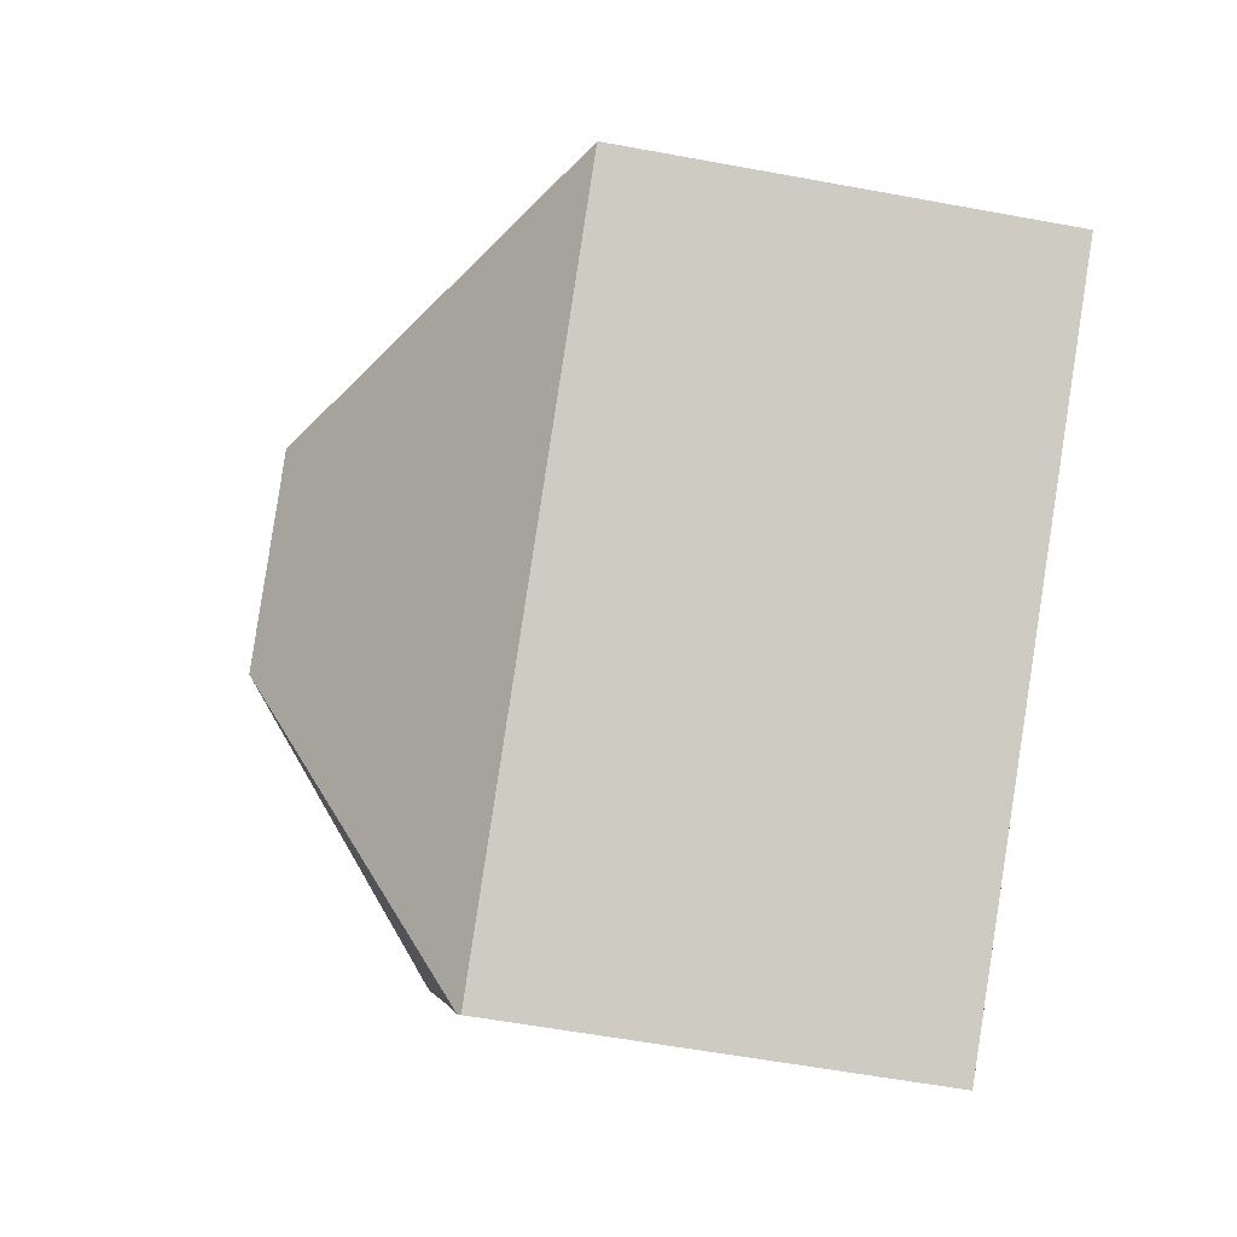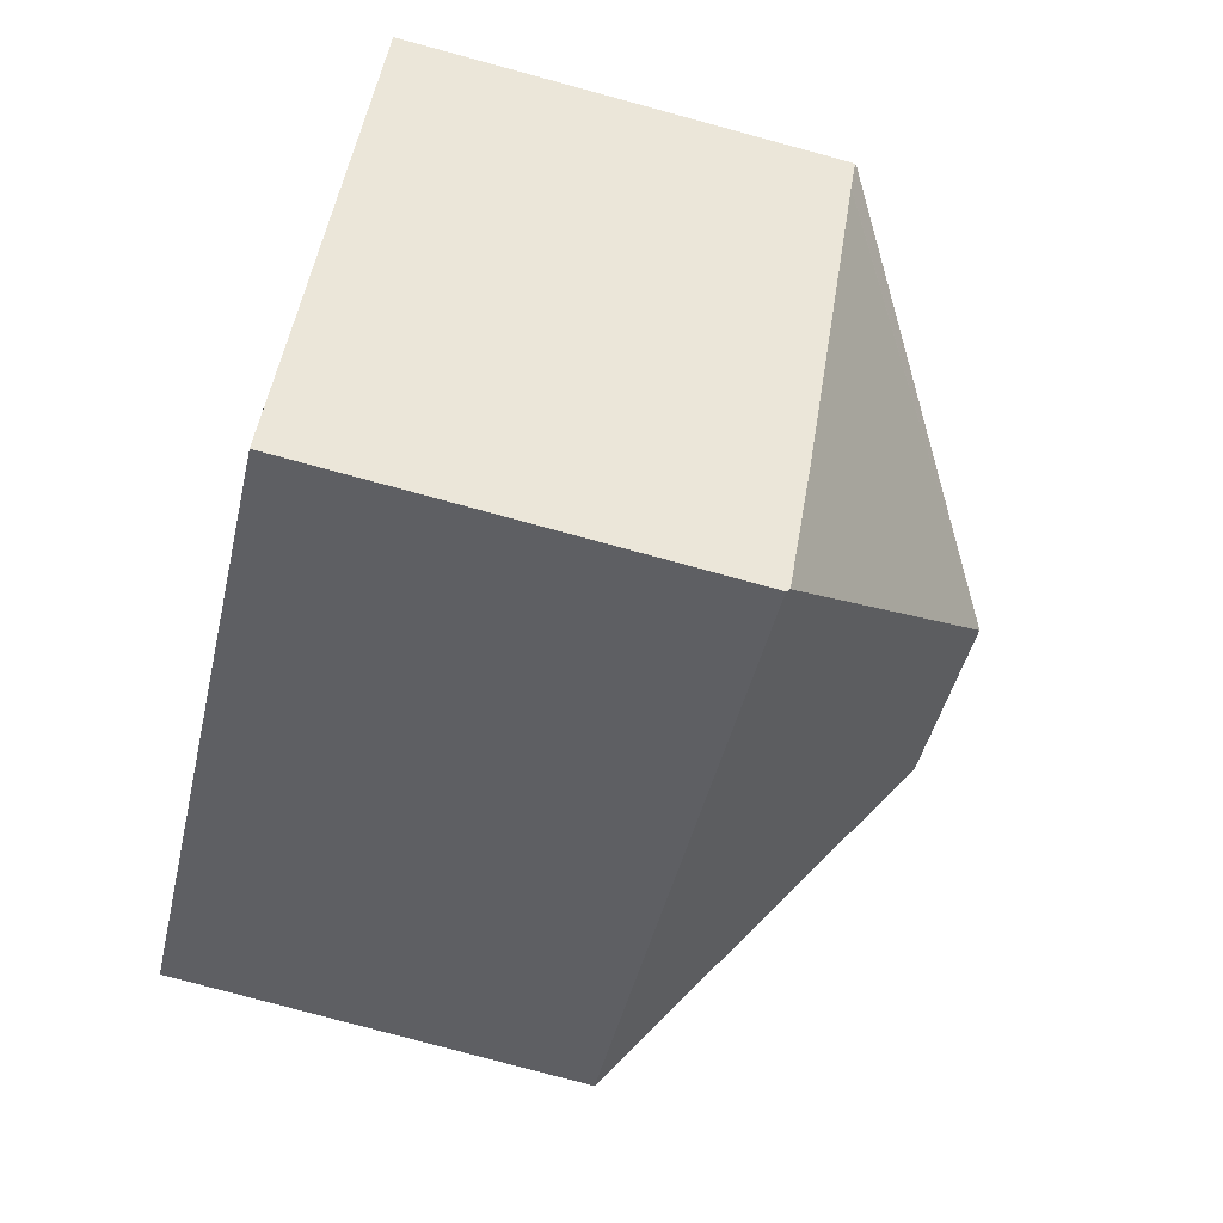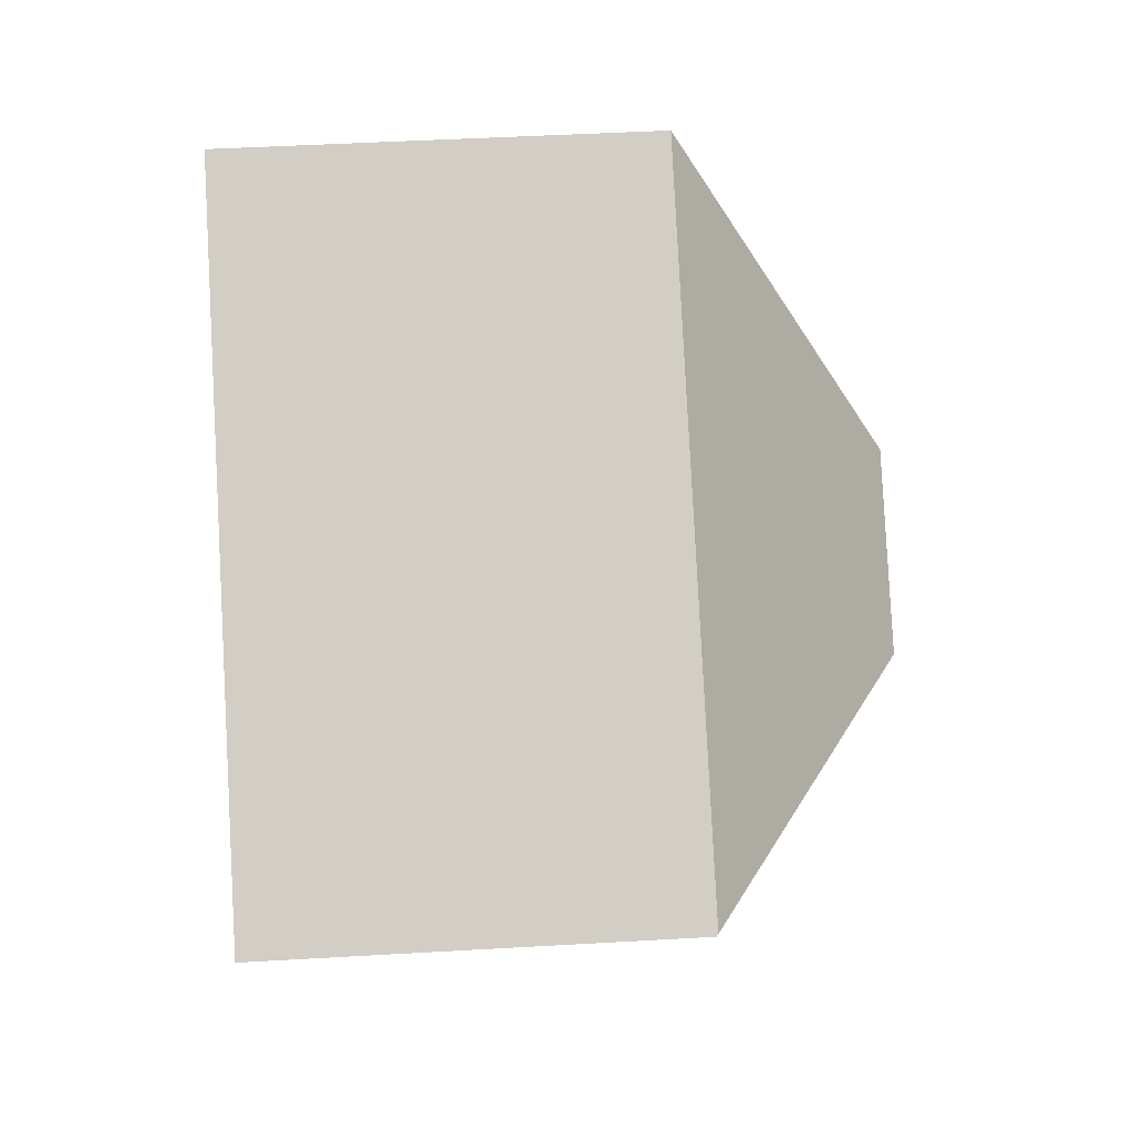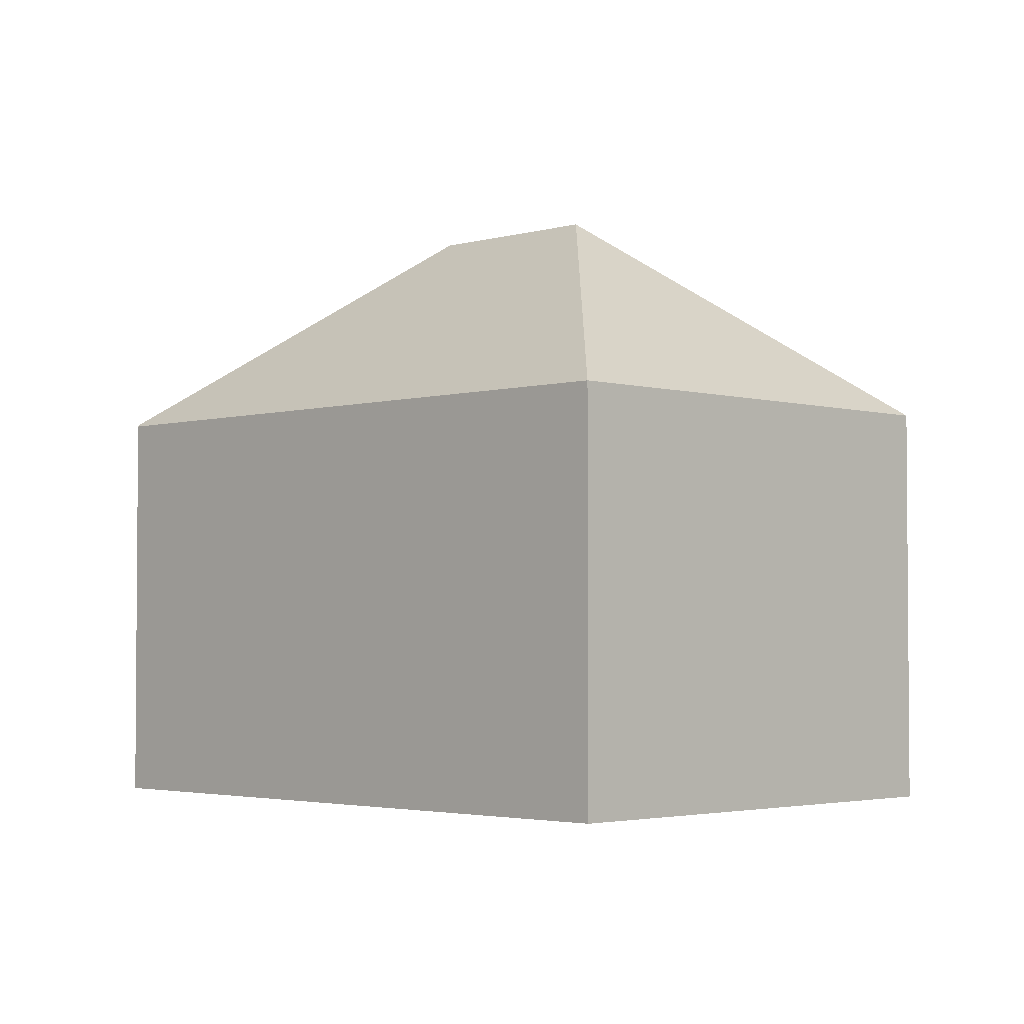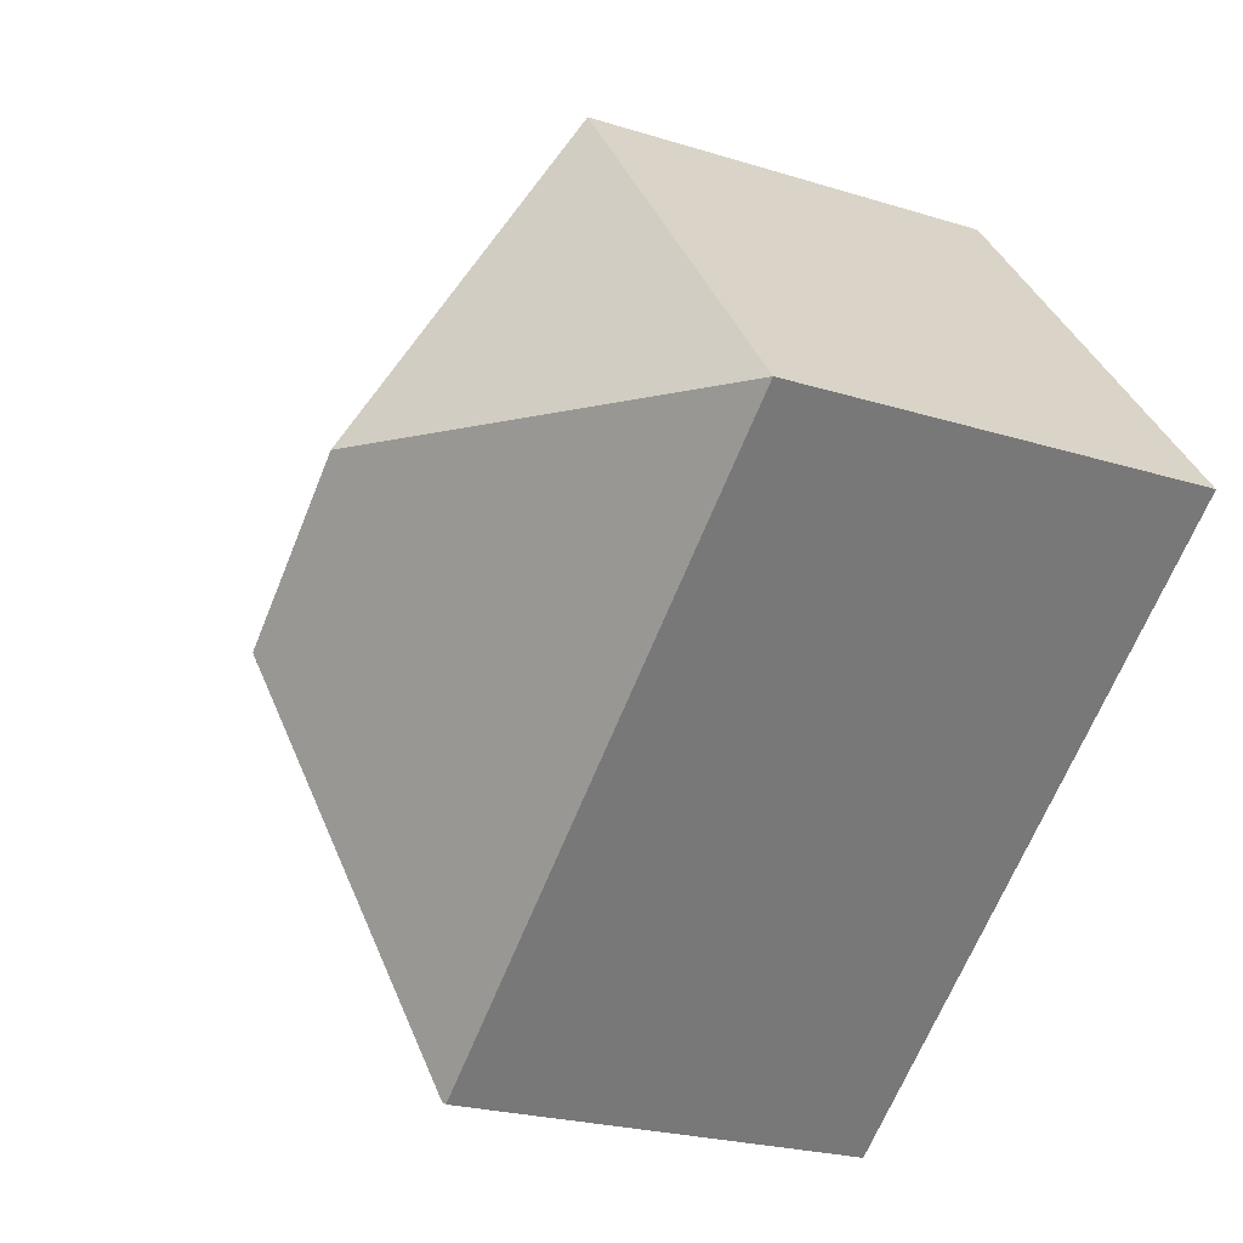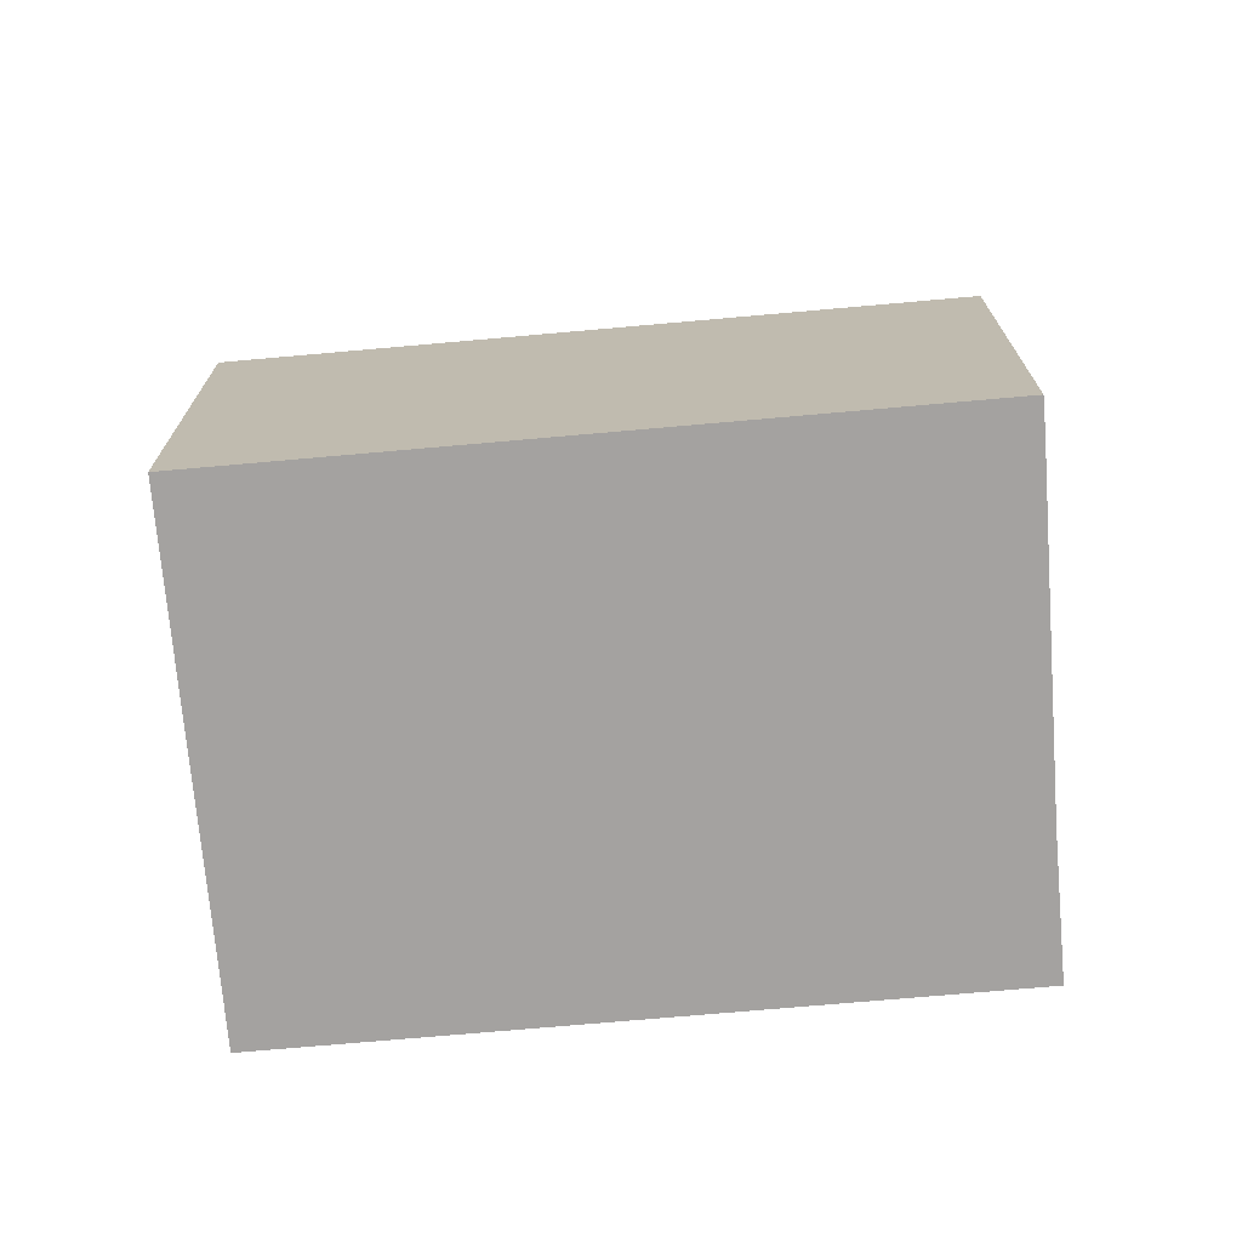
<metadata>
{"format":"obj","ext":"obj","renderer":"f3d","projection":"perspective","resolution":1024,"background":"white","views":[{"elev":-57.5,"azim":-100.9,"up":"+Z"},{"elev":-79.3,"azim":74.9,"up":"+Z"},{"elev":45.7,"azim":86.2,"up":"+Z"},{"elev":-2.9,"azim":-97.9,"up":"+Y"},{"elev":-23.5,"azim":-117.7,"up":"+Z"},{"elev":-72.7,"azim":42.3,"up":"+Y"}]}
</metadata>
<code>
v  11.11 13.41 -1.555
v  18.03 8.892 0.065
v  18.79 8.892 -0.507
v  6.631 8.892 8.727
v  7.679 13.41 1.048
v  18.4 8.853 -1.085
v  18.82 8.853 -0.535
v  18.39 8.853 -1.109
v  18.02 8.861 -1.572
v  13.92 8.954 -6.785
v  12.14 8.954 -9.128
v  2.069 8.892 -1.572
v  0 8.892 5.445e-16
v  12.09 8.891 -9.188
v  0 0 0
v  6.631 -5.344e-16 8.727
v  18.03 -3.98e-18 0.065
v  18.82 3.276e-17 -0.535
v  18.79 3.104e-17 -0.507
v  18.4 6.644e-17 -1.085
v  18.39 6.791e-17 -1.109
v  13.92 4.155e-16 -6.785
v  18.02 9.626e-17 -1.572
v  12.09 5.626e-16 -9.188
v  12.14 5.589e-16 -9.128
v  2.069 9.626e-17 -1.572
g defaultobject
f 1 2 3
f 2 1 4
f 4 1 5
f 6 3 7
f 3 6 1
f 1 6 8
f 1 8 9
f 1 9 10
f 1 10 11
f 5 12 13
f 12 5 14
f 14 5 1
f 14 1 11
f 5 13 4
f 15 4 13
f 4 15 16
f 16 2 4
f 2 16 17
f 2 17 3
f 3 17 7
f 7 17 18
f 18 17 19
f 18 6 7
f 6 18 20
f 20 8 6
f 8 20 9
f 9 20 10
f 10 20 21
f 10 21 22
f 22 21 23
f 22 11 10
f 11 22 14
f 14 22 24
f 24 22 25
f 12 15 13
f 15 12 14
f 15 14 26
f 26 14 24
f 15 17 16
f 17 15 19
f 19 15 18
f 18 15 20
f 20 15 21
f 21 15 23
f 23 15 22
f 22 15 25
f 25 15 26
f 25 26 24

</code>
